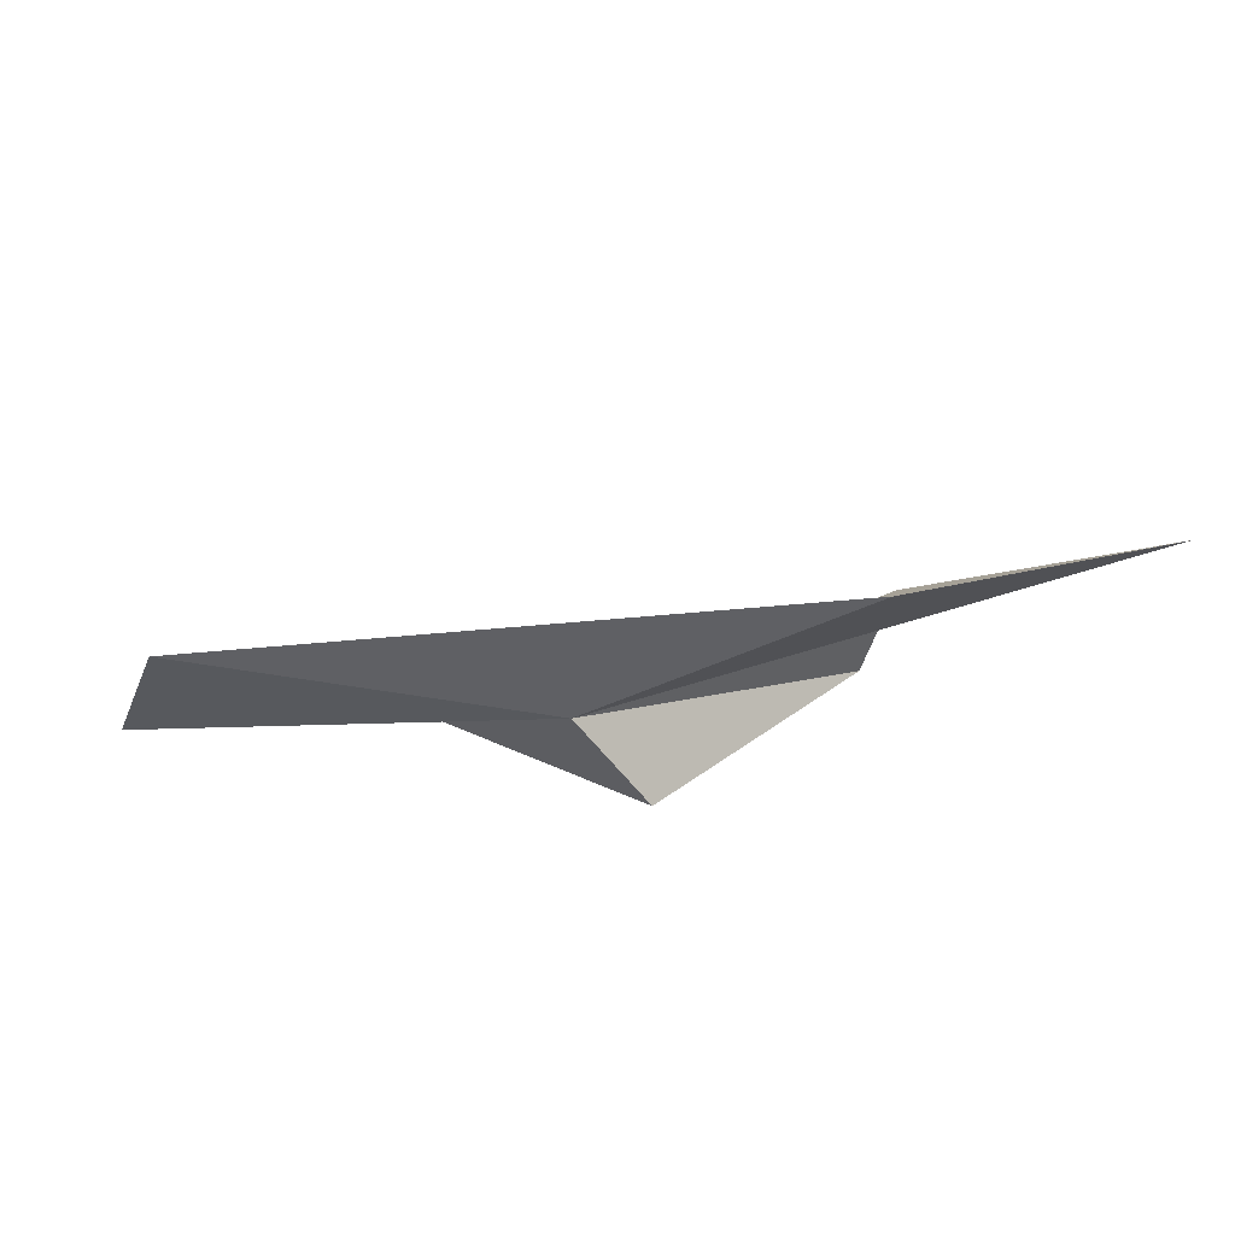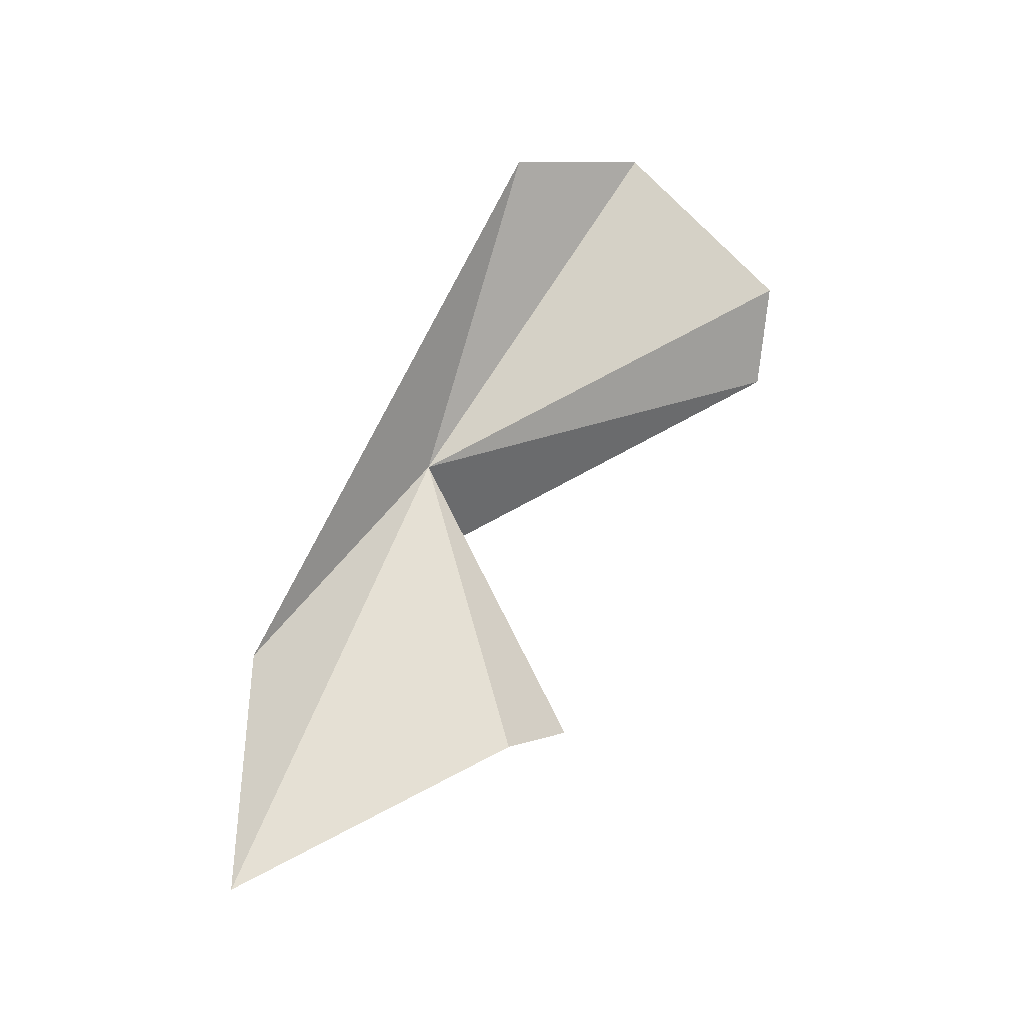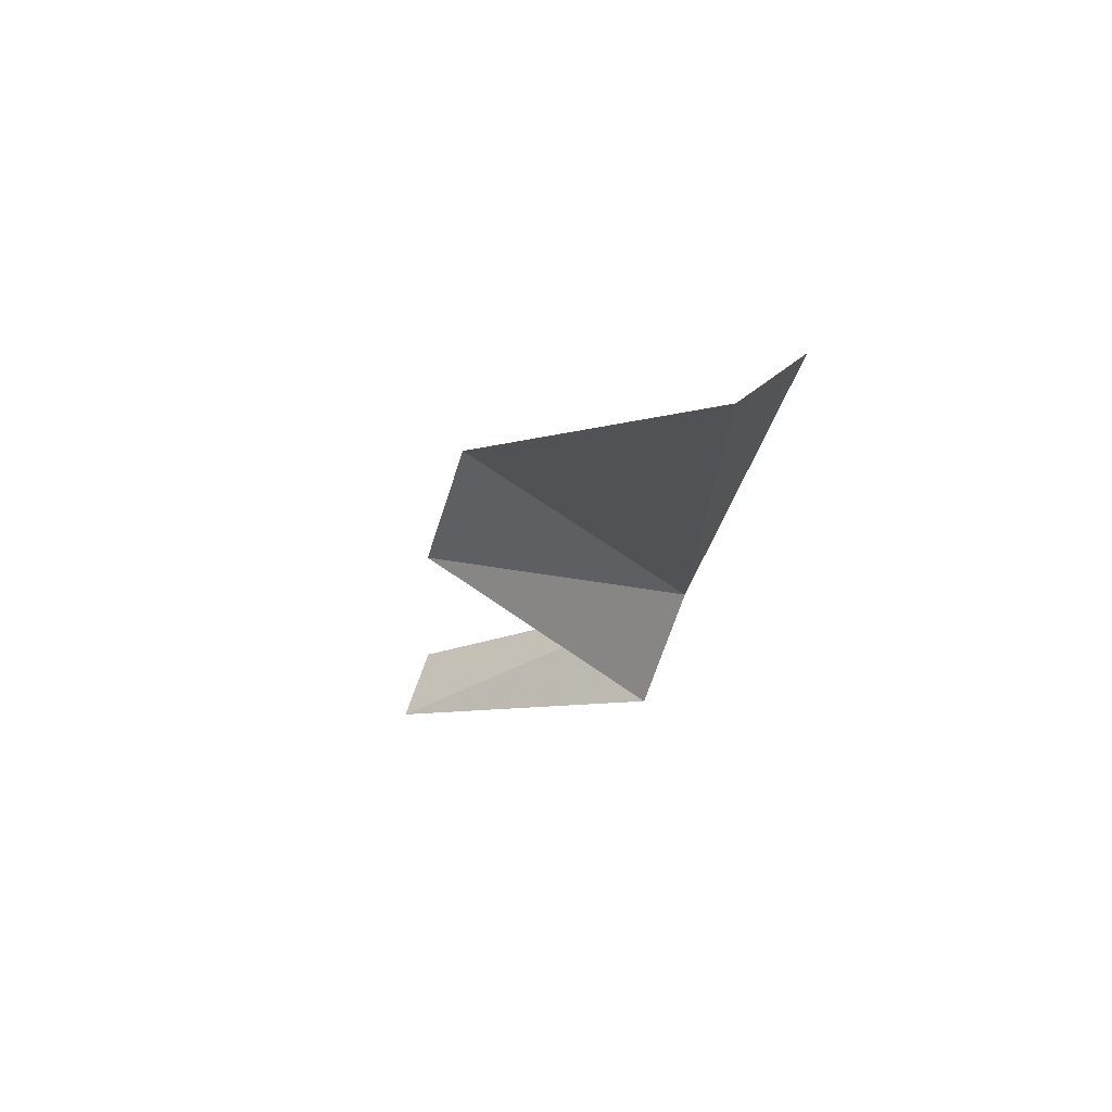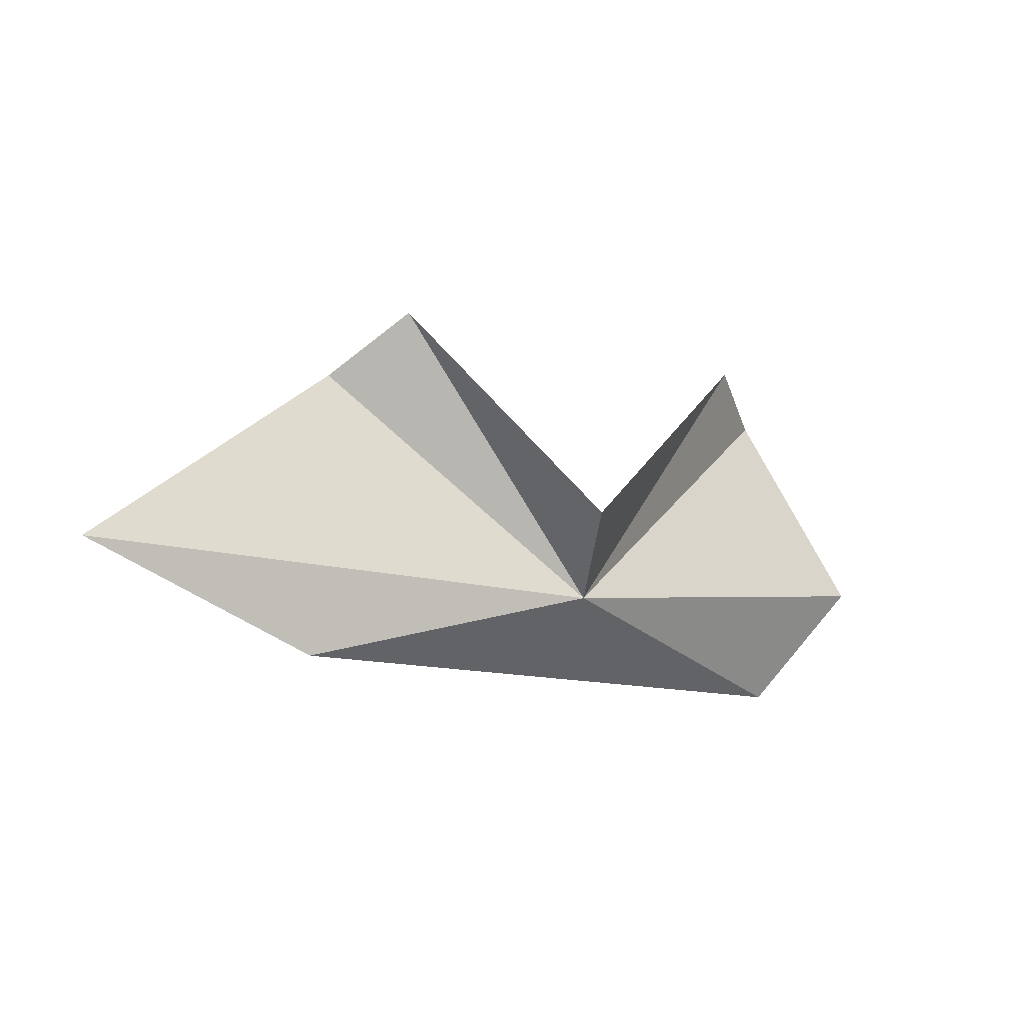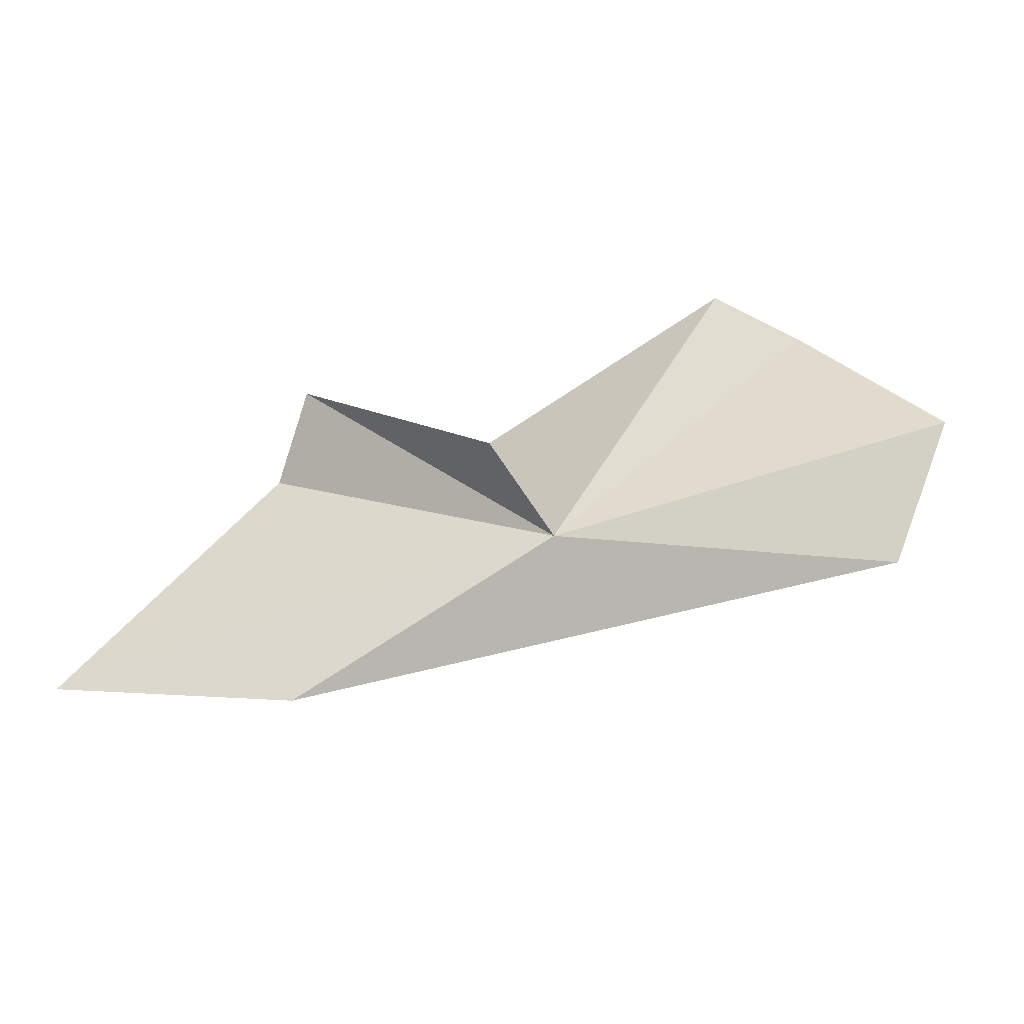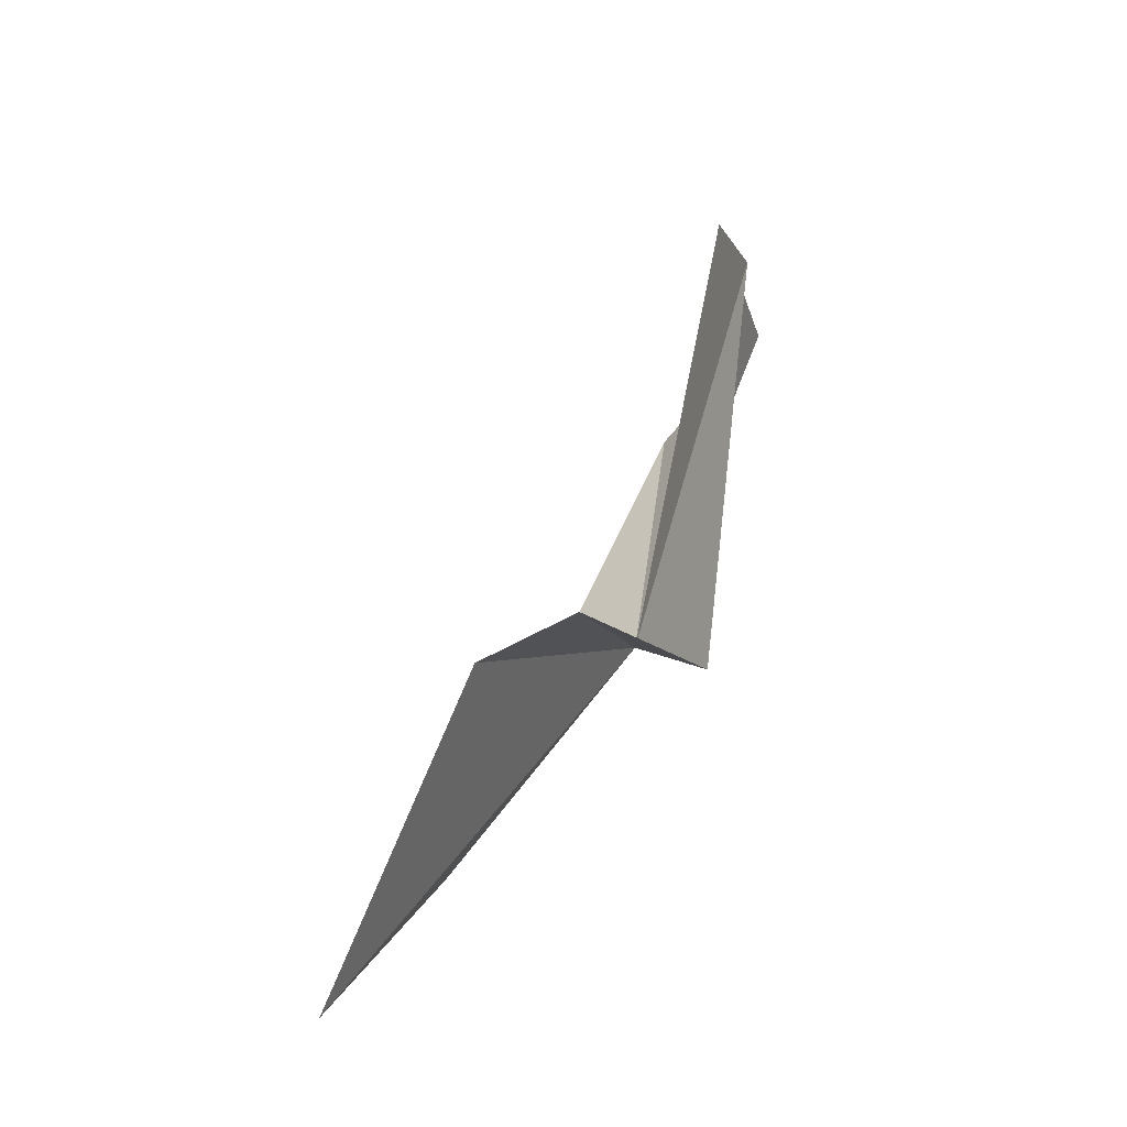
<metadata>
{"format":"obj","ext":"obj","renderer":"f3d","projection":"perspective","resolution":1024,"background":"white","views":[{"elev":-79.1,"azim":-152.9,"up":"+Z"},{"elev":56.0,"azim":-76.3,"up":"+Y"},{"elev":-2.4,"azim":66.2,"up":"+Y"},{"elev":-32.2,"azim":-19.6,"up":"+Z"},{"elev":-50.9,"azim":24.2,"up":"+Z"},{"elev":32.6,"azim":-48.8,"up":"+Z"}]}
</metadata>
<code>
v -14.72 13.36 16.67
v -14.21 13.58 17.35
v -14.34 13.41 17.36
v -13.96 13.65 16.98
v -14.13 13.76 16.74
v -14.76 13.15 16.74
v -15.18 13.11 17.1
v -15.74 13.2 16.52
v -15.28 13.35 16.44
v -15.3 13.24 17
f 1 3 2
f 1 2 4
f 1 4 5
f 1 7 6
f 1 6 3
f 1 9 8
f 1 10 7
f 1 8 10
f 1 5 9

</code>
